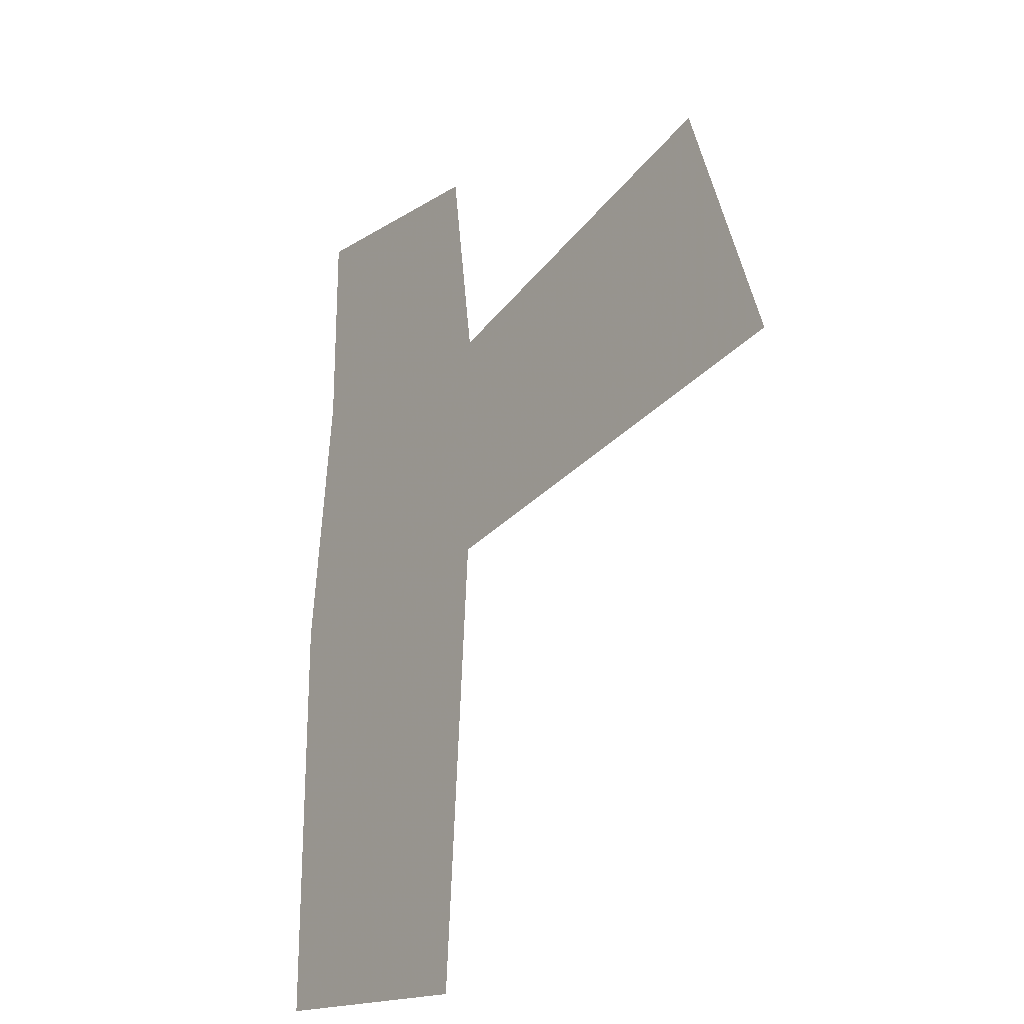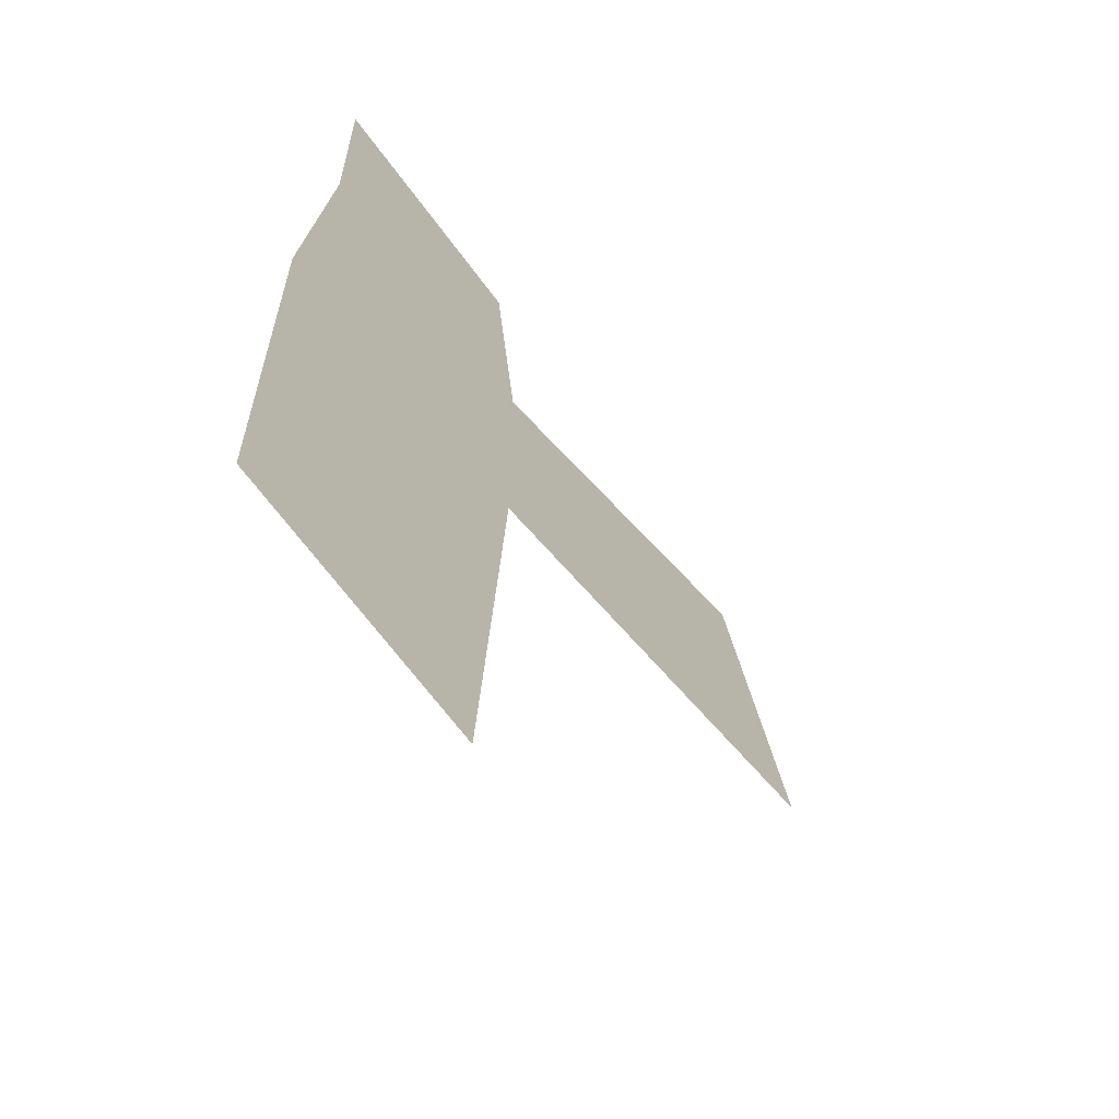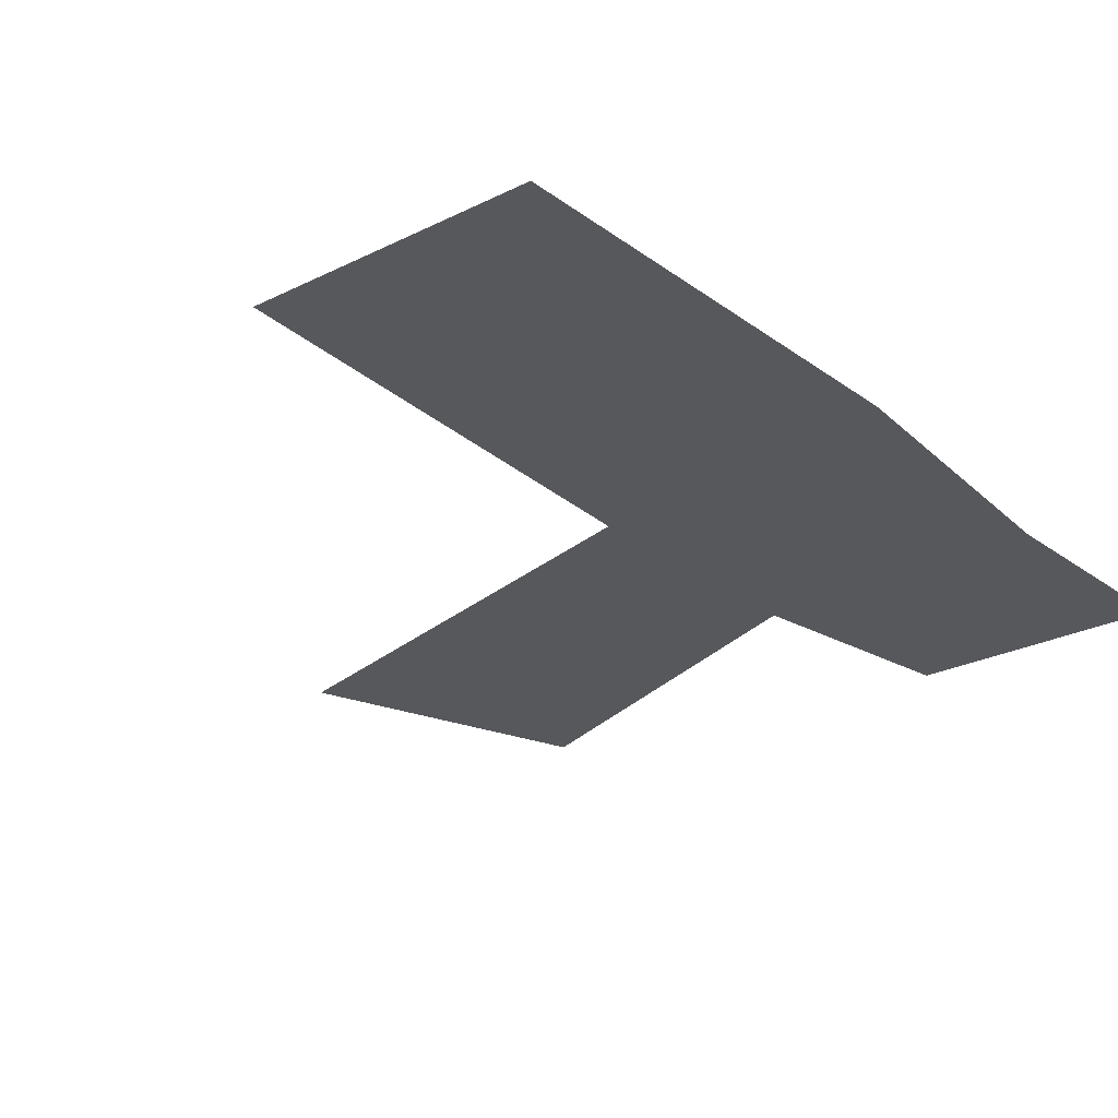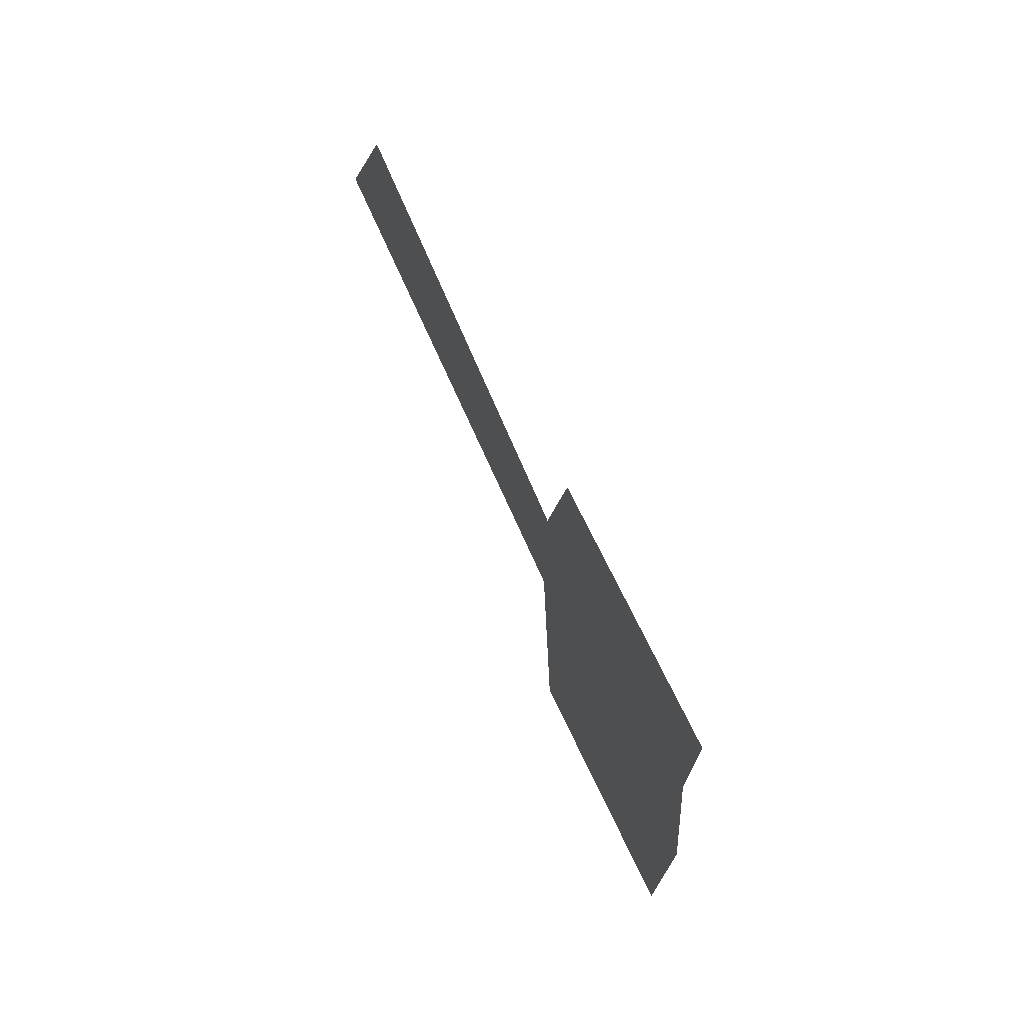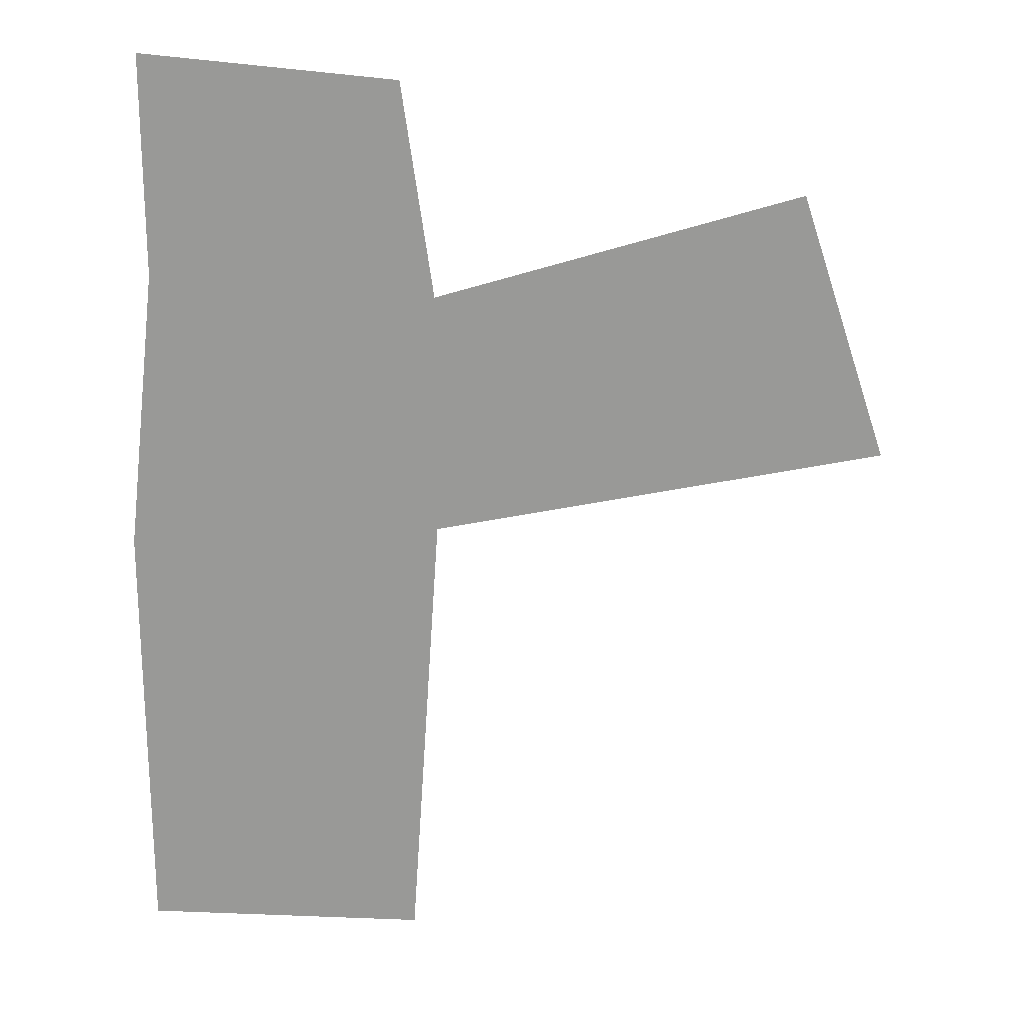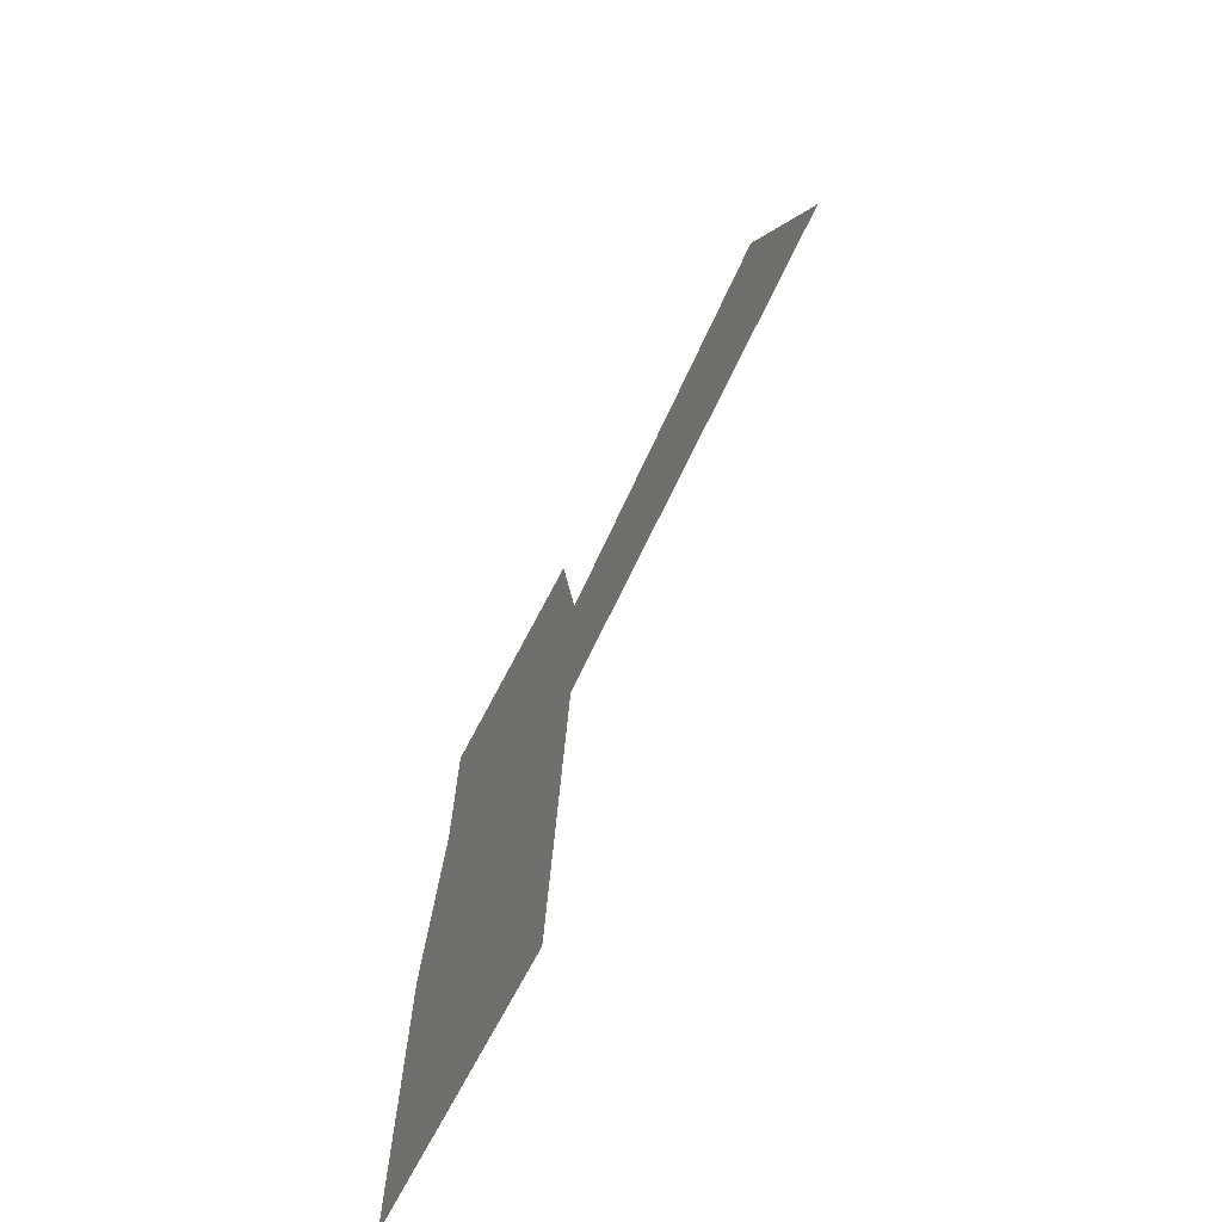
<metadata>
{"format":"obj","ext":"obj","renderer":"f3d","projection":"perspective","resolution":1024,"background":"white","views":[{"elev":-24.3,"azim":53.2,"up":"+Z"},{"elev":-63.1,"azim":-52.4,"up":"+Z"},{"elev":-28.5,"azim":-137.2,"up":"+Y"},{"elev":75.1,"azim":-115.2,"up":"+Z"},{"elev":21.6,"azim":-6.4,"up":"+Z"},{"elev":-72.3,"azim":63.2,"up":"+Z"}]}
</metadata>
<code>
o unused/1829
v -16 -136 12
v -16 -136 -4
v 14 -136 0
v 8 -136 18
v -36 -136 -32
v -18 -136 -34
v -36 -136 -4
v -34 -136 14
v -18 -136 26
v -34 -136 28
v 64 -136 -64
v 64 -136 64
v -64 -136 -64
v -16 -136 12
f 1 2 3
f 1 3 4
f 5 6 2
f 5 2 7
f 7 2 8
f 8 2 1
f 8 1 9
f 8 9 10

</code>
